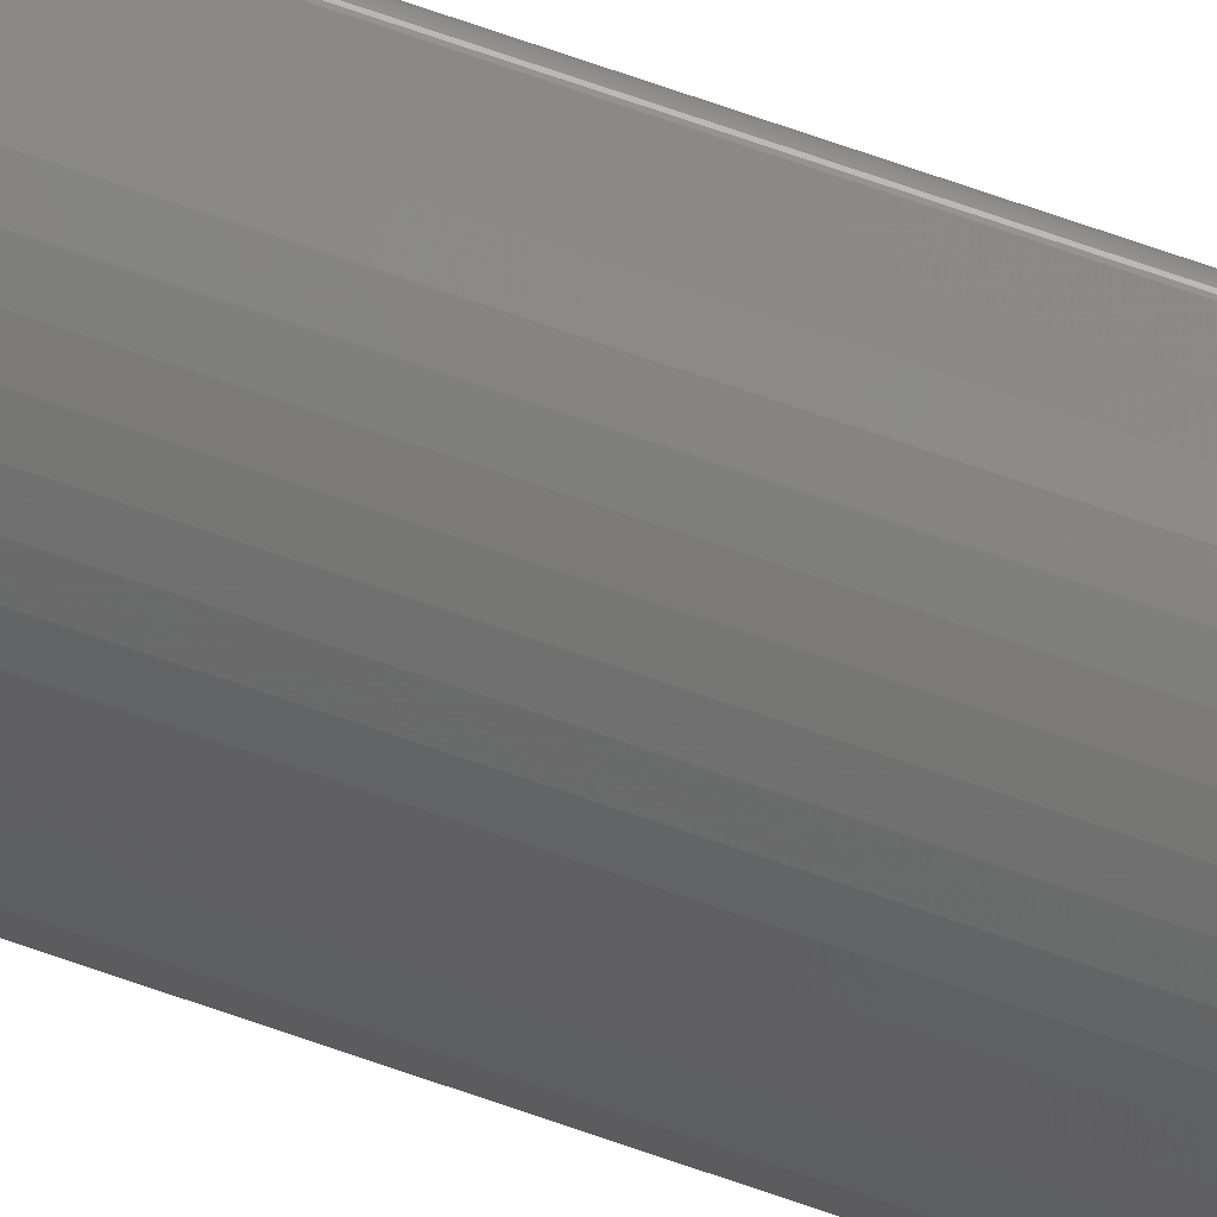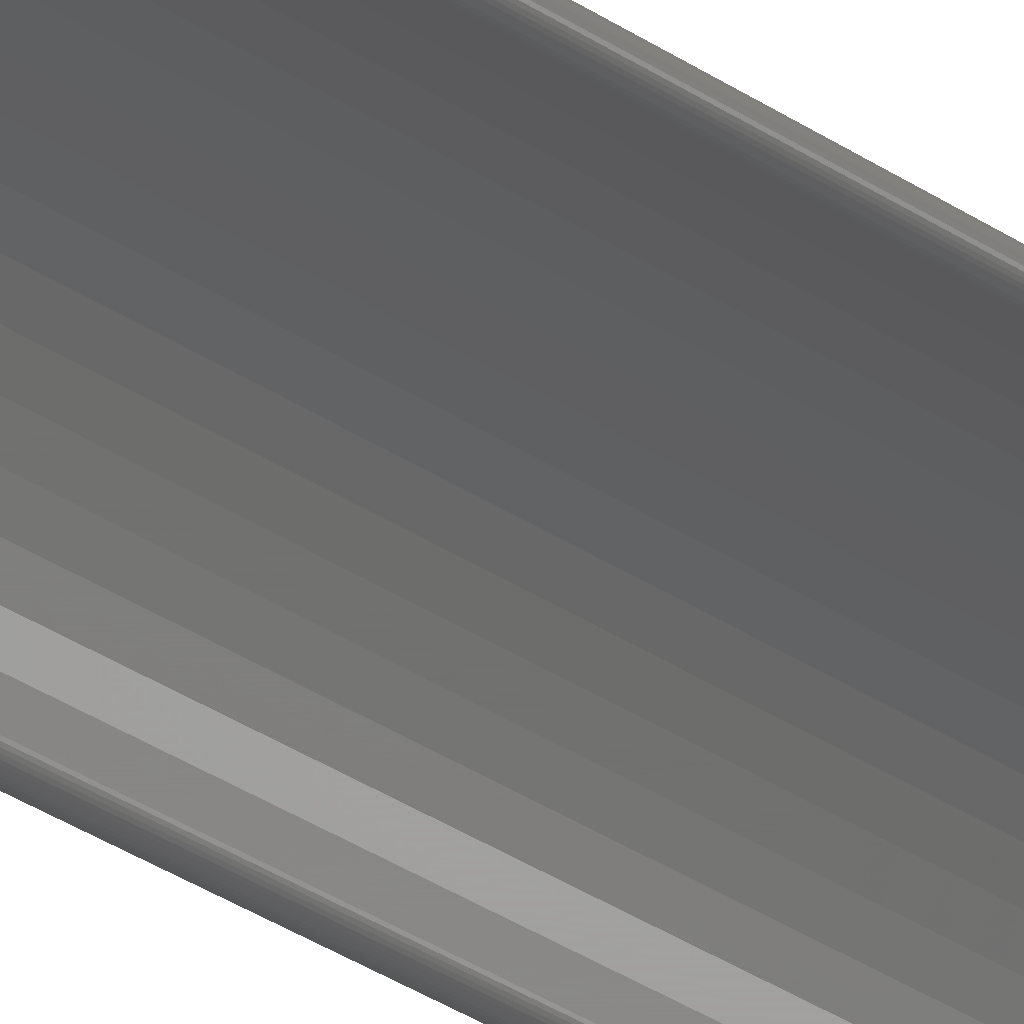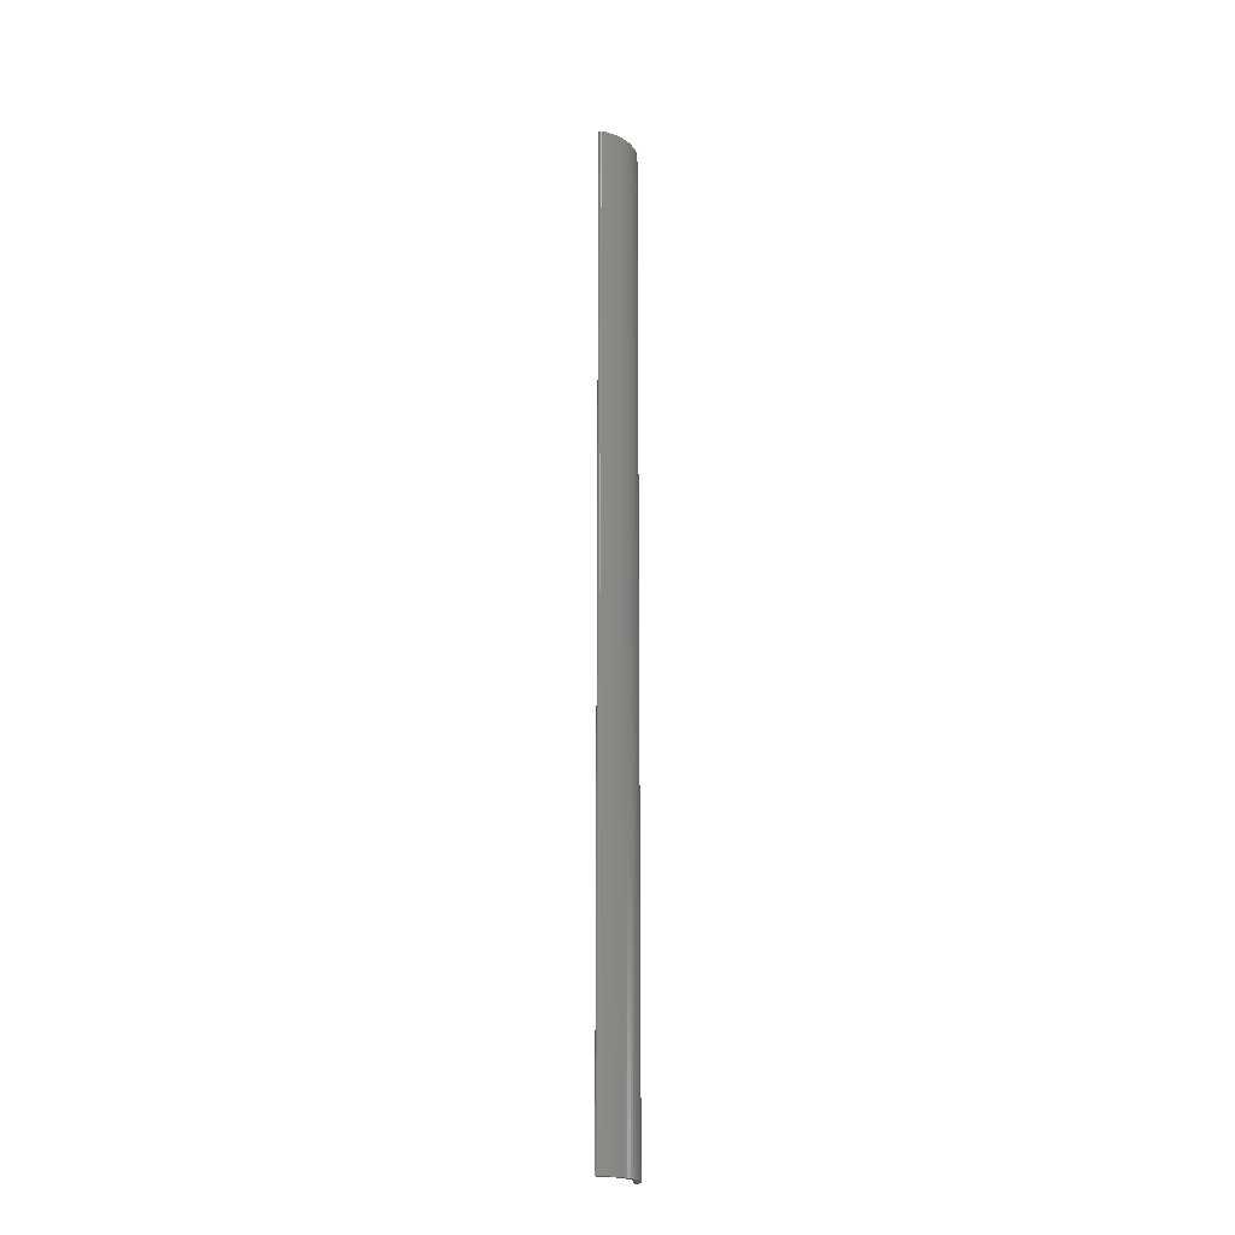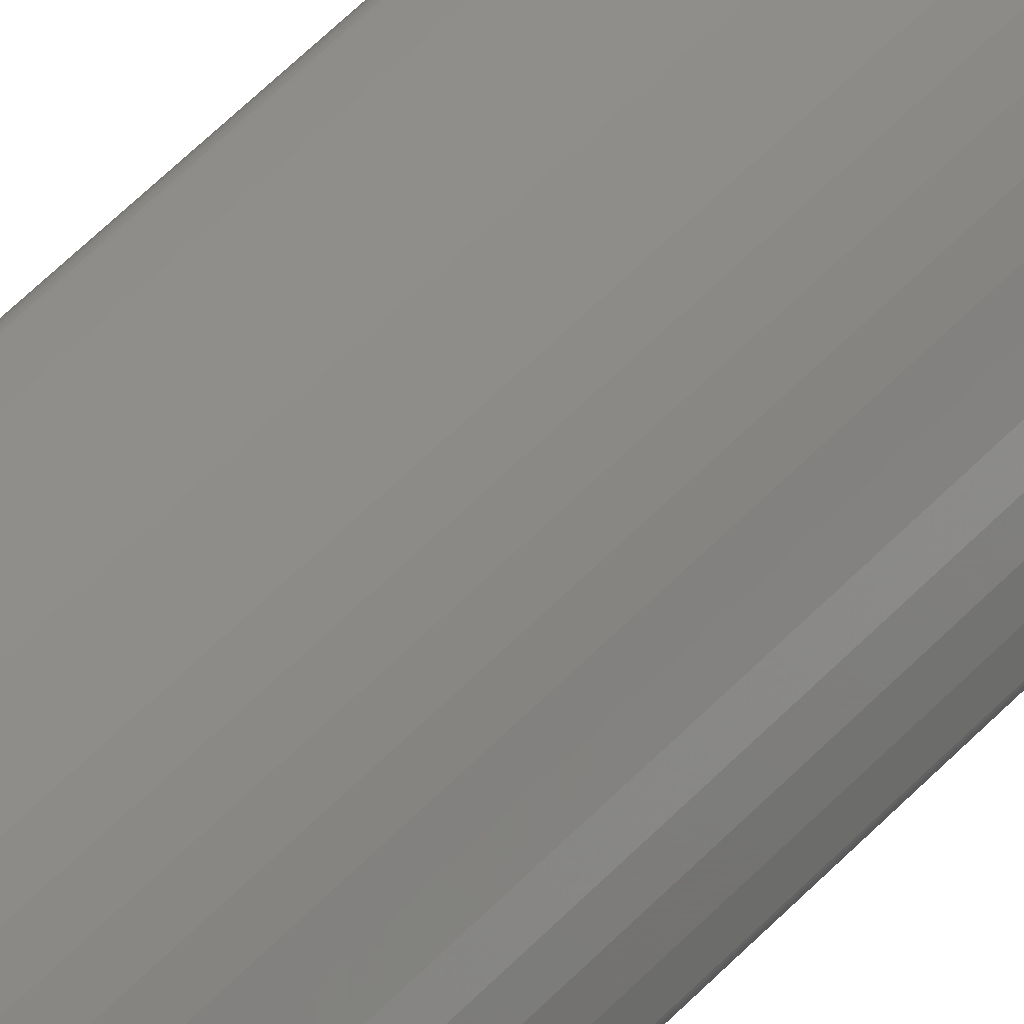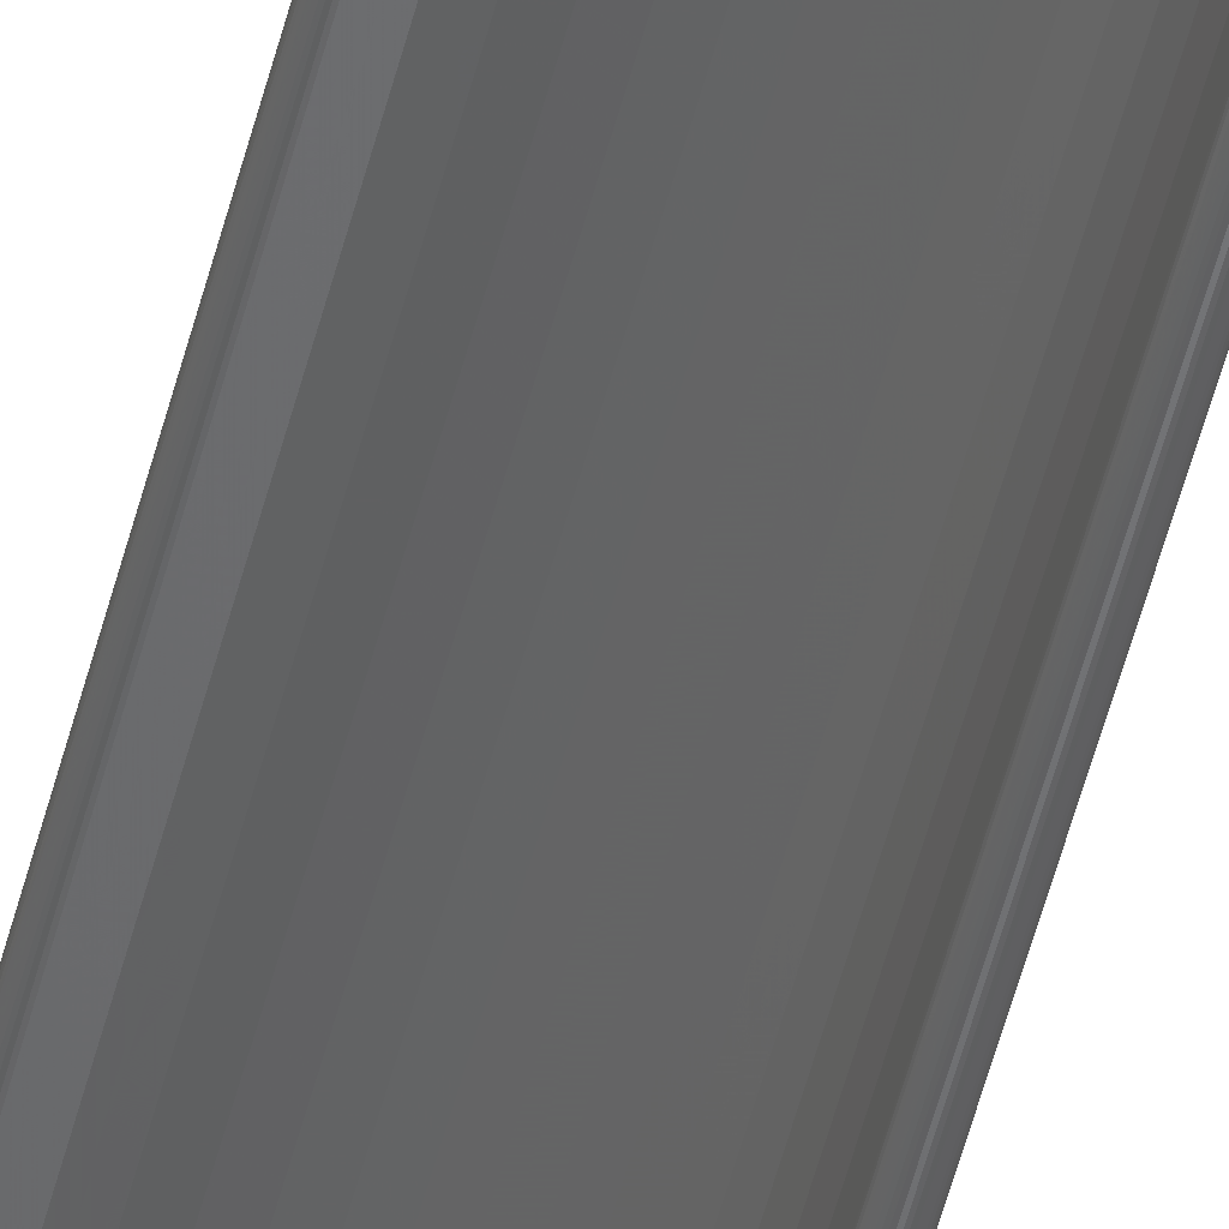
<metadata>
{"format":"stl","ext":"stl","renderer":"f3d","projection":"perspective","resolution":1024,"background":"white","views":[{"elev":73.5,"azim":109.0,"up":"+Y"},{"elev":-19.8,"azim":-146.4,"up":"+Y"},{"elev":-20.7,"azim":73.9,"up":"+Z"},{"elev":37.2,"azim":33.9,"up":"+Y"},{"elev":-48.7,"azim":-13.4,"up":"+Y"}]}
</metadata>
<code>
# stl→obj: 138 verts, 272 faces
v 1.635 0.1365 -1
v 1.635 0.1365 1
v 1.645 0.1356 1
v 1.645 0.1356 -1
v 1.654 0.1337 1
v 1.654 0.1337 -1
v 1.664 0.1311 1
v 1.664 0.1311 -1
v 1.673 0.1276 1
v 1.673 0.1276 -1
v 1.681 0.1233 1
v 1.681 0.1233 -1
v 1.689 0.1182 1
v 1.689 0.1182 -1
v 1.697 0.1124 1
v 1.697 0.1124 -1
v 1.704 0.1058 1
v 1.704 0.1058 -1
v 1.711 0.09872 1
v 1.711 0.09872 -1
v 1.717 0.09102 1
v 1.717 0.09102 -1
v 1.722 0.08282 1
v 1.722 0.08282 -1
v 1.726 0.07419 1
v 1.726 0.07419 -1
v 1.729 0.0652 1
v 1.729 0.0652 -1
v 1.732 0.05593 1
v 1.732 0.05593 -1
v 1.734 0.04645 1
v 1.734 0.04645 -1
v 1.735 0.03684 1
v 1.735 0.03684 -1
v 1.725 0.03634 -1
v 1.725 0.03634 1
v 1.724 0.04561 -1
v 1.724 0.04561 1
v 1.722 0.05474 -1
v 1.722 0.05474 1
v 1.719 0.06365 -1
v 1.719 0.06365 1
v 1.716 0.07225 -1
v 1.716 0.07225 1
v 1.711 0.08047 -1
v 1.711 0.08047 1
v 1.706 0.08821 -1
v 1.706 0.08821 1
v 1.7 0.09541 -1
v 1.7 0.09541 1
v 1.694 0.102 -1
v 1.694 0.102 1
v 1.687 0.1079 -1
v 1.687 0.1079 1
v 1.679 0.1131 -1
v 1.679 0.1131 1
v 1.671 0.1175 -1
v 1.671 0.1175 1
v 1.662 0.121 -1
v 1.662 0.121 1
v 1.653 0.1237 -1
v 1.653 0.1237 1
v 1.644 0.1256 -1
v 1.644 0.1256 1
v 1.635 0.1265 -1
v 1.635 0.1265 1
v 1.735 0.03603 -1
v 1.633 0.136 -1
v 1.634 0.1363 -1
v 1.735 0.03524 -1
v 1.734 0.03448 -1
v 1.734 0.03378 -1
v 1.634 0.1365 -1
v 1.732 0.03217 -1
v 1.731 0.03185 -1
v 1.731 0.03166 -1
v 1.73 0.03159 -1
v 1.729 0.03166 -1
v 1.734 0.03315 -1
v 1.733 0.03261 -1
v 1.727 0.03269 -1
v 1.726 0.03327 -1
v 1.727 0.03222 -1
v 1.726 0.03395 -1
v 1.725 0.0347 -1
v 1.728 0.03188 -1
v 1.725 0.03551 -1
v 1.63 0.1323 -1
v 1.63 0.1331 -1
v 1.631 0.1338 -1
v 1.631 0.1345 -1
v 1.632 0.1351 -1
v 1.632 0.1356 -1
v 1.63 0.1315 -1
v 1.634 0.1266 -1
v 1.633 0.1269 -1
v 1.632 0.1272 -1
v 1.632 0.1277 -1
v 1.631 0.1284 -1
v 1.631 0.1291 -1
v 1.63 0.1298 -1
v 1.63 0.1306 -1
v 1.634 0.1365 1
v 1.634 0.1363 1
v 1.734 0.03448 1
v 1.735 0.03524 1
v 1.73 0.03159 1
v 1.731 0.03166 1
v 1.735 0.03603 1
v 1.729 0.03166 1
v 1.633 0.136 1
v 1.632 0.1356 1
v 1.632 0.1351 1
v 1.631 0.1345 1
v 1.631 0.1338 1
v 1.63 0.1331 1
v 1.63 0.1323 1
v 1.63 0.1315 1
v 1.634 0.1266 1
v 1.725 0.03551 1
v 1.725 0.0347 1
v 1.727 0.03222 1
v 1.731 0.03185 1
v 1.732 0.03217 1
v 1.733 0.03261 1
v 1.63 0.1298 1
v 1.631 0.1291 1
v 1.633 0.1269 1
v 1.728 0.03188 1
v 1.734 0.03315 1
v 1.734 0.03378 1
v 1.726 0.03395 1
v 1.726 0.03327 1
v 1.727 0.03269 1
v 1.63 0.1306 1
v 1.631 0.1284 1
v 1.632 0.1277 1
v 1.632 0.1272 1
f 1 2 3
f 1 3 4
f 4 3 5
f 4 5 6
f 6 5 7
f 6 7 8
f 8 7 9
f 8 9 10
f 10 9 11
f 10 11 12
f 12 11 13
f 12 13 14
f 14 13 15
f 14 15 16
f 16 15 17
f 16 17 18
f 18 17 19
f 18 19 20
f 20 19 21
f 20 21 22
f 22 21 23
f 22 23 24
f 24 23 25
f 24 25 26
f 26 25 27
f 26 27 28
f 28 27 29
f 28 29 30
f 30 29 31
f 30 31 32
f 32 31 33
f 32 33 34
f 35 36 37
f 37 36 38
f 37 38 39
f 39 38 40
f 39 40 41
f 41 40 42
f 41 42 43
f 43 42 44
f 43 44 45
f 45 44 46
f 45 46 47
f 47 46 48
f 47 48 49
f 49 48 50
f 49 50 51
f 51 50 52
f 51 52 53
f 53 52 54
f 53 54 55
f 55 54 56
f 55 56 57
f 57 56 58
f 57 58 59
f 59 58 60
f 59 60 61
f 61 60 62
f 61 62 63
f 63 62 64
f 63 64 65
f 65 64 66
f 51 18 49
f 49 18 20
f 49 20 47
f 47 20 22
f 47 22 45
f 45 22 24
f 45 24 43
f 43 24 26
f 43 26 41
f 41 26 28
f 41 28 39
f 39 28 30
f 39 30 37
f 37 30 32
f 37 32 35
f 35 32 34
f 35 34 67
f 68 69 65
f 67 70 35
f 35 70 71
f 35 71 72
f 69 73 65
f 65 73 1
f 65 1 63
f 63 1 4
f 63 4 61
f 61 4 6
f 61 6 59
f 59 6 8
f 59 8 57
f 57 8 10
f 57 10 55
f 55 10 12
f 55 12 53
f 53 12 14
f 53 14 51
f 51 14 16
f 51 16 18
f 35 74 75
f 75 76 35
f 35 76 77
f 35 77 78
f 72 79 35
f 35 79 80
f 35 80 74
f 81 82 83
f 83 82 84
f 83 84 85
f 78 86 35
f 35 86 83
f 35 83 87
f 87 83 85
f 88 89 65
f 65 89 90
f 65 90 91
f 91 92 65
f 65 92 93
f 65 93 68
f 88 65 94
f 94 65 95
f 94 95 96
f 97 98 96
f 96 98 99
f 96 99 100
f 100 101 96
f 96 101 102
f 96 102 94
f 103 104 66
f 50 17 52
f 52 17 15
f 52 15 54
f 54 15 13
f 54 13 56
f 56 13 11
f 56 11 58
f 58 11 9
f 58 9 60
f 60 9 7
f 60 7 62
f 62 7 5
f 62 5 64
f 64 5 3
f 64 3 66
f 66 3 2
f 66 2 103
f 105 106 36
f 107 108 36
f 106 109 36
f 36 109 33
f 36 33 38
f 38 33 31
f 38 31 40
f 40 31 29
f 40 29 42
f 42 29 27
f 42 27 44
f 44 27 25
f 44 25 46
f 46 25 23
f 46 23 48
f 48 23 21
f 48 21 50
f 50 21 19
f 50 19 17
f 107 36 110
f 104 111 66
f 66 111 112
f 66 112 113
f 113 114 66
f 66 114 115
f 66 115 116
f 116 117 66
f 66 117 118
f 66 118 119
f 120 121 122
f 108 123 36
f 36 123 124
f 36 124 125
f 126 127 128
f 120 122 36
f 36 122 129
f 36 129 110
f 125 130 36
f 36 130 131
f 36 131 105
f 121 132 122
f 122 132 133
f 122 133 134
f 119 118 128
f 128 118 135
f 128 135 126
f 127 136 128
f 128 136 137
f 128 137 138
f 34 33 109
f 34 109 67
f 67 109 106
f 67 106 70
f 70 106 105
f 70 105 71
f 71 105 131
f 71 131 72
f 72 131 130
f 72 130 79
f 79 130 125
f 79 125 80
f 80 125 124
f 80 124 74
f 74 124 123
f 74 123 75
f 75 123 108
f 75 108 76
f 76 108 107
f 76 107 77
f 77 107 110
f 77 110 78
f 78 110 129
f 78 129 86
f 86 129 122
f 86 122 83
f 83 122 134
f 83 134 81
f 81 134 133
f 81 133 82
f 82 133 132
f 82 132 84
f 84 132 121
f 84 121 85
f 85 121 120
f 85 120 87
f 87 120 36
f 87 36 35
f 94 118 117
f 94 117 88
f 88 117 116
f 88 116 89
f 89 116 115
f 89 115 90
f 90 115 114
f 90 114 91
f 91 114 113
f 91 113 92
f 92 113 112
f 92 112 93
f 93 112 111
f 93 111 68
f 68 111 104
f 68 104 69
f 69 104 103
f 69 103 73
f 73 103 2
f 73 2 1
f 65 66 119
f 65 119 95
f 95 119 128
f 95 128 96
f 96 128 138
f 96 138 97
f 97 138 137
f 97 137 98
f 98 137 136
f 98 136 99
f 99 136 127
f 99 127 100
f 100 127 126
f 100 126 101
f 101 126 135
f 101 135 102
f 102 135 118
f 102 118 94

</code>
